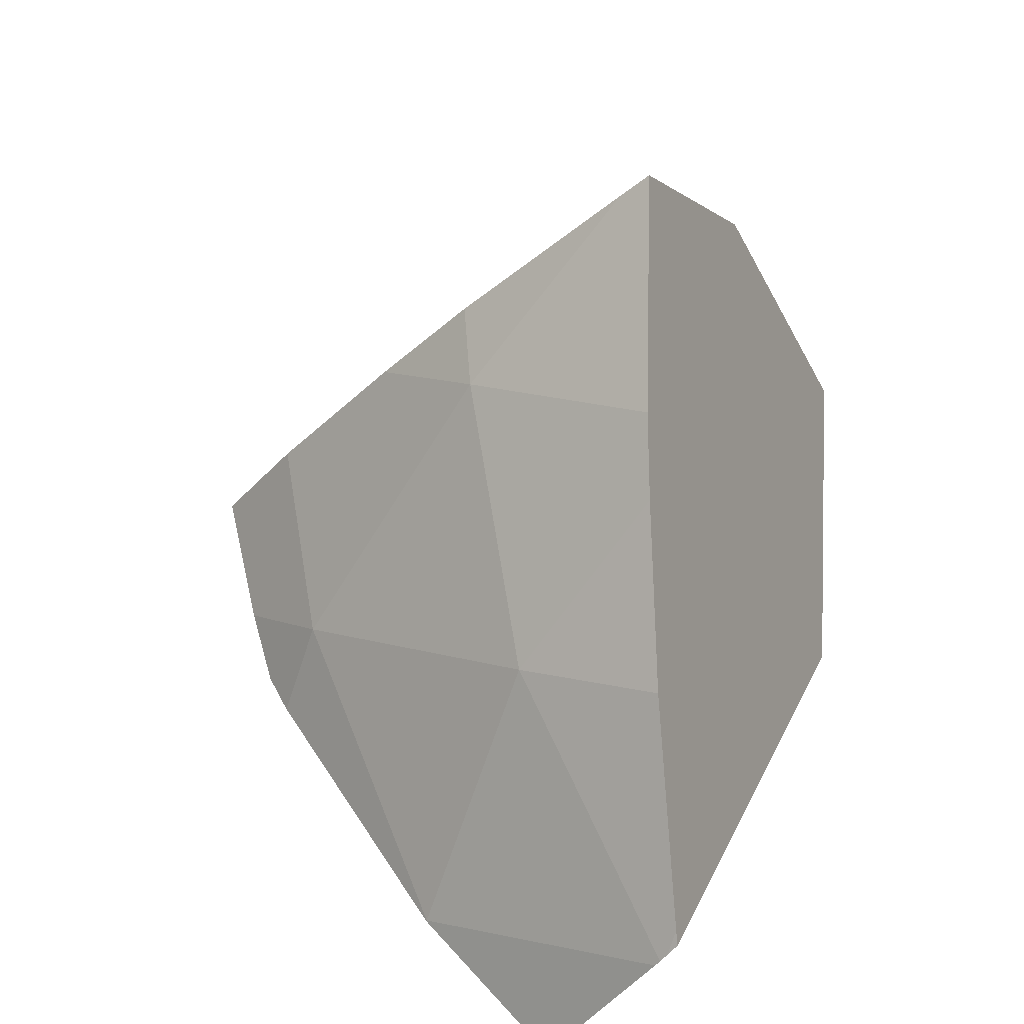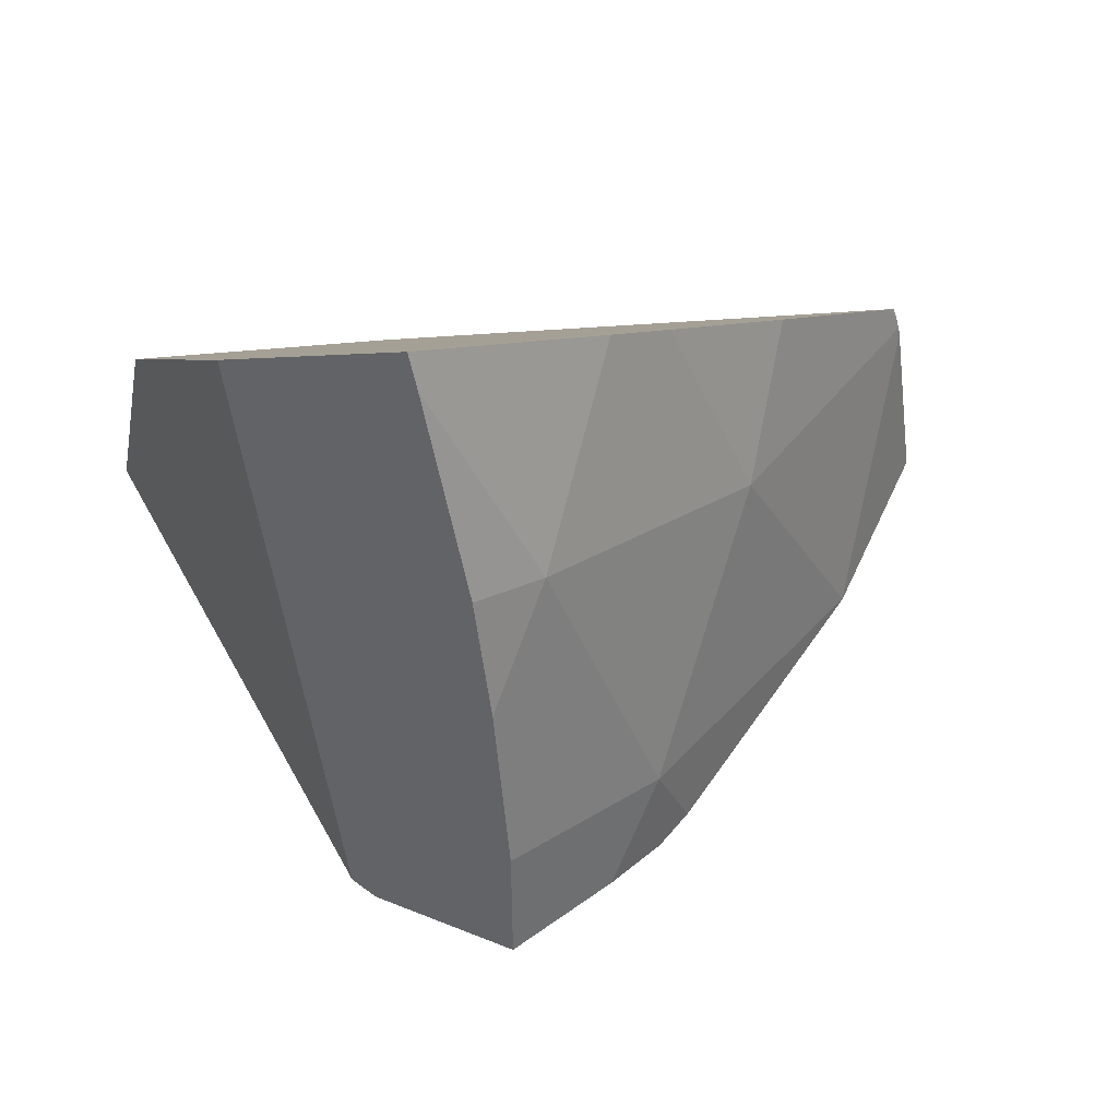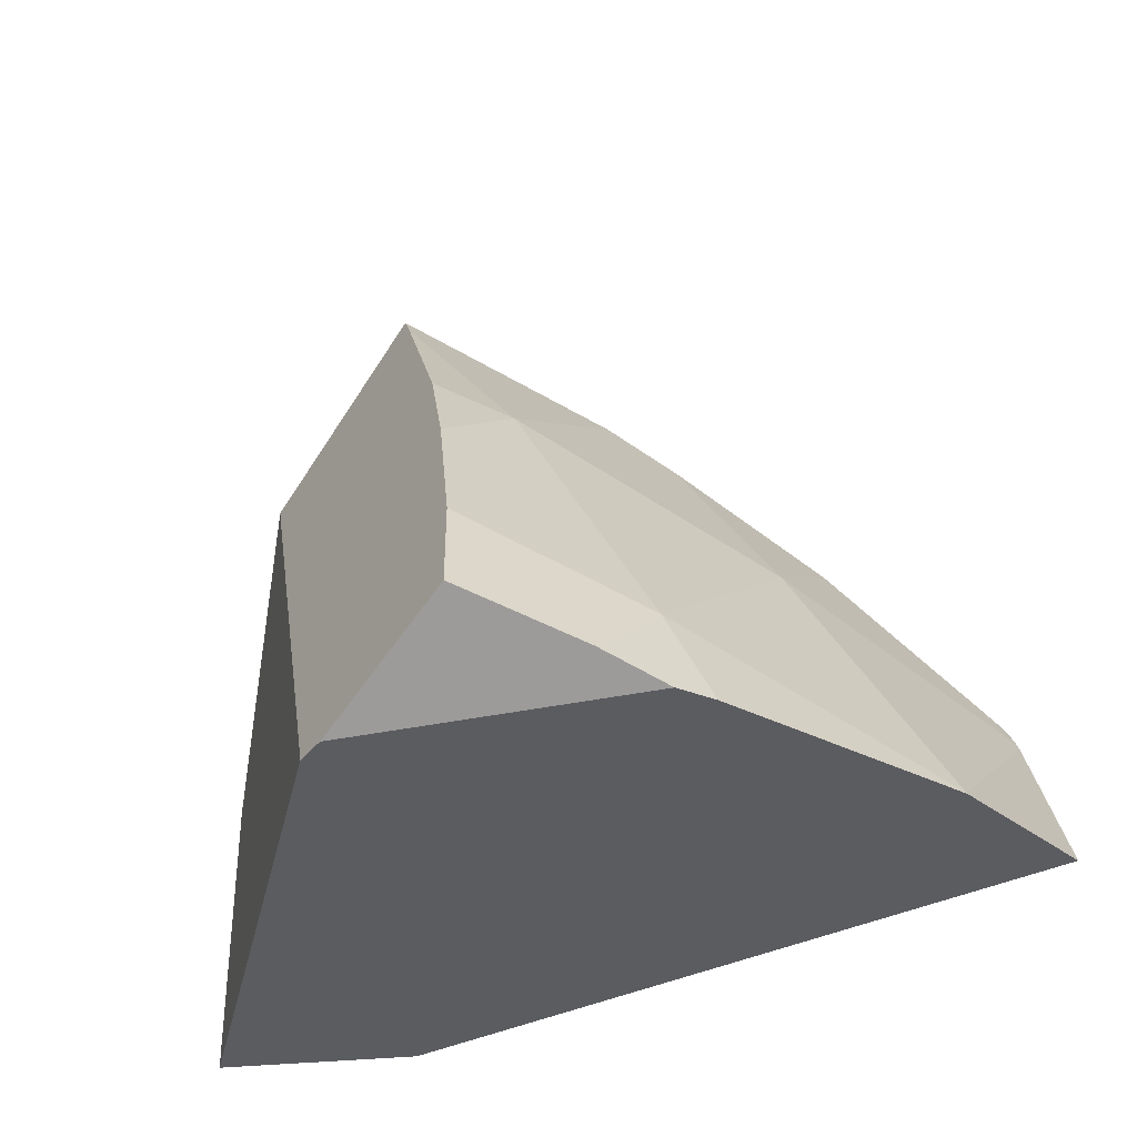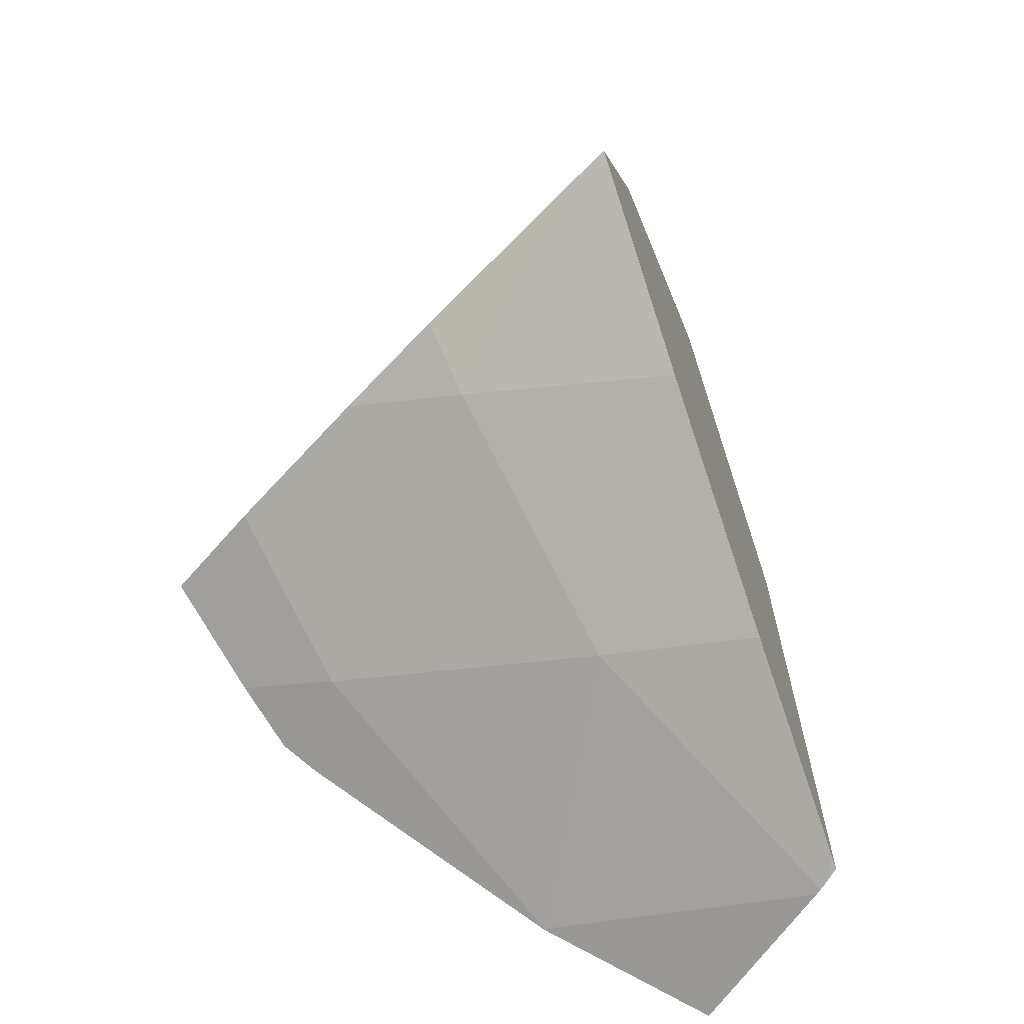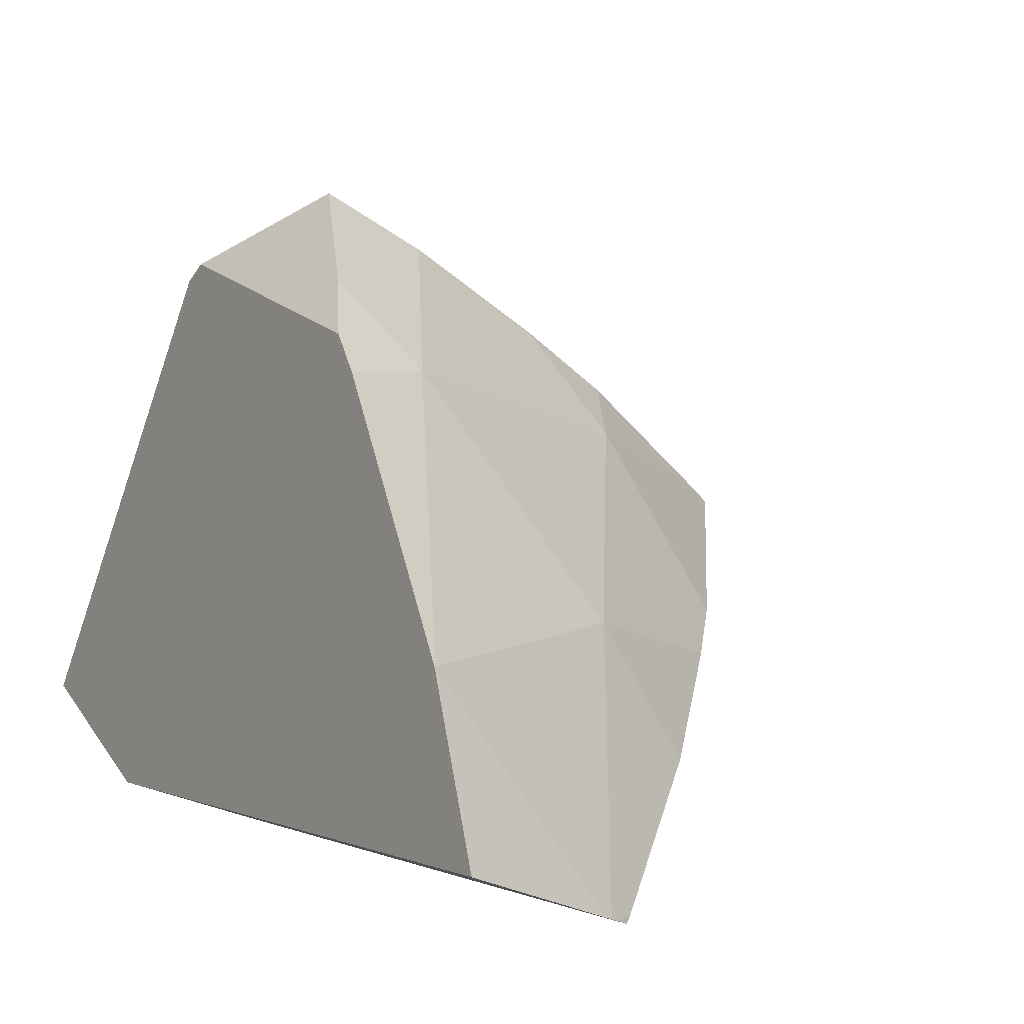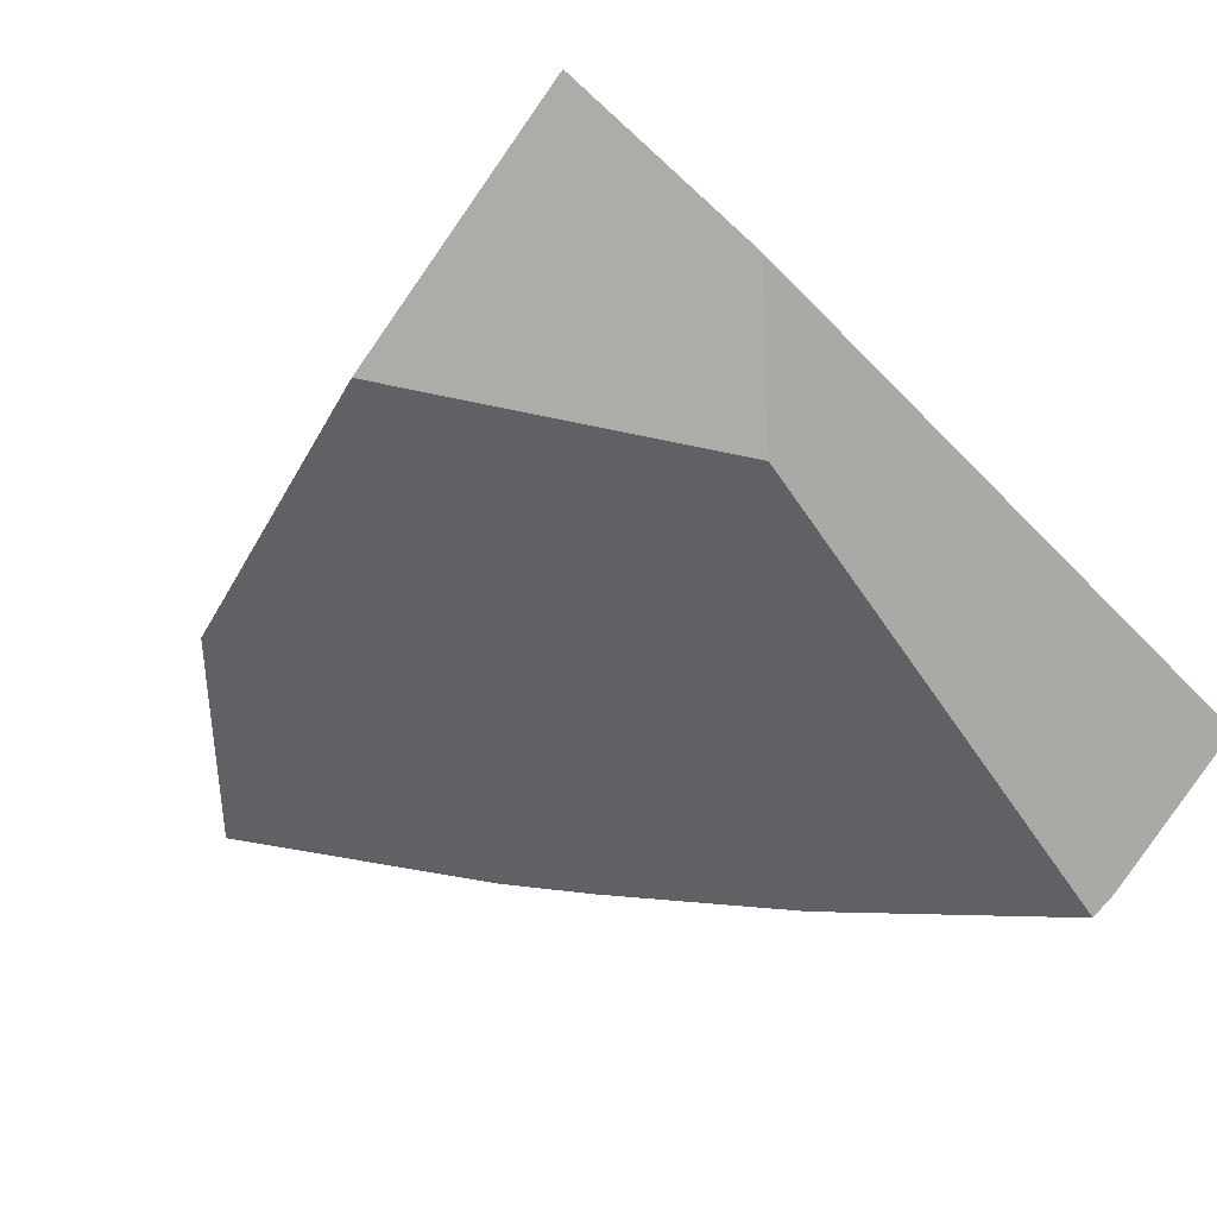
<metadata>
{"format":"obj","ext":"obj","renderer":"f3d","projection":"perspective","resolution":1024,"background":"white","views":[{"elev":38.8,"azim":98.0,"up":"+Y"},{"elev":76.9,"azim":-13.8,"up":"+Y"},{"elev":66.8,"azim":-11.5,"up":"+Z"},{"elev":38.2,"azim":75.0,"up":"+Y"},{"elev":24.9,"azim":53.8,"up":"+Z"},{"elev":-67.8,"azim":-47.8,"up":"+Z"}]}
</metadata>
<code>
g  Instance
v 6.753 -45.09 5.507
v 7.7 -45.78 4.784
v 7.043 -44.88 4.886
v 7.043 -44.88 4.886
v 7.7 -45.78 4.784
v 7.648 -45.64 4.727
v 7.648 -45.64 4.727
v 7.7 -45.78 4.784
v 7.694 -45.74 4.755
v 6.095 -45.57 6.575
v 5.383 -45.1 6.822
v 5.797 -45.79 6.941
v 5.797 -45.79 6.941
v 5.383 -45.1 6.822
v 5.307 -45.52 7.144
v 5.771 -44.31 5.863
v 5.463 -44.12 5.934
v 5.441 -44.52 6.317
v 5.771 -44.31 5.863
v 5.441 -44.52 6.317
v 6.095 -45.57 6.575
v 6.095 -45.57 6.575
v 5.441 -44.52 6.317
v 5.383 -45.1 6.822
v 6.095 -45.57 6.575
v 6.753 -45.09 5.507
v 5.771 -44.31 5.863
v 5.463 -44.12 5.934
v 5.771 -44.31 5.863
v 5.441 -43.49 5.25
v 5.771 -44.31 5.863
v 6.234 -44.05 5.038
v 5.441 -43.49 5.25
v 5.441 -43.49 5.25
v 6.234 -44.05 5.038
v 5.435 -43.38 5.131
v 6.496 -44.3 4.994
v 6.234 -44.05 5.038
v 6.753 -45.09 5.507
v 6.753 -45.09 5.507
v 6.234 -44.05 5.038
v 5.771 -44.31 5.863
v 6.753 -45.09 5.507
v 7.043 -44.88 4.886
v 6.496 -44.3 4.994
v 6.095 -45.57 6.575
v 5.797 -45.79 6.941
v 6.213 -45.99 6.702
v 6.213 -45.99 6.702
v 5.797 -45.79 6.941
v 6.055 -45.95 6.812
v 7.19 -46.27 5.863
v 6.753 -45.09 5.507
v 6.095 -45.57 6.575
v 6.095 -45.57 6.575
v 6.213 -45.99 6.702
v 7.19 -46.27 5.863
v 7.19 -46.27 5.863
v 6.213 -45.99 6.702
v 7.186 -46.27 5.869
v 7.19 -46.27 5.863
v 7.186 -46.27 5.869
v 7.191 -46.27 5.864
v 7.7 -45.78 4.784
v 6.753 -45.09 5.507
v 7.702 -45.81 4.803
v 7.702 -45.81 4.803
v 6.753 -45.09 5.507
v 7.19 -46.27 5.863
v 7.699 -46.46 5.251
v 7.702 -45.81 4.803
v 7.199 -46.28 5.855
v 7.199 -46.28 5.855
v 7.702 -45.81 4.803
v 7.19 -46.27 5.863
v 7.19 -46.27 5.863
v 7.191 -46.27 5.864
v 7.199 -46.28 5.855
v 7.694 -45.74 4.755
v 7.684 -45.69 4.716
v 7.648 -45.64 4.727
v 4.883 -46.5 4.292
v 4.044 -46.4 4.413
v 5.392 -46.07 4.179
v 5.392 -46.07 4.179
v 4.044 -46.4 4.413
v 4.303 -45.24 4.278
v 7.186 -46.27 5.869
v 6.213 -45.99 6.702
v 7.191 -46.27 5.864
v 7.191 -46.27 5.864
v 6.213 -45.99 6.702
v 7.199 -46.28 5.855
v 7.199 -46.28 5.855
v 6.213 -45.99 6.702
v 7.699 -46.46 5.251
v 7.699 -46.46 5.251
v 6.213 -45.99 6.702
v 4.883 -46.5 4.292
v 4.883 -46.5 4.292
v 6.213 -45.99 6.702
v 4.044 -46.4 4.413
v 4.044 -46.4 4.413
v 6.213 -45.99 6.702
v 4.688 -45.9 6.641
v 4.688 -45.9 6.641
v 6.213 -45.99 6.702
v 4.772 -45.88 6.742
v 4.772 -45.88 6.742
v 6.213 -45.99 6.702
v 6.055 -45.95 6.812
v 4.72 -44.04 4.775
v 5.435 -43.38 5.131
v 4.303 -45.24 4.278
v 4.303 -45.24 4.278
v 5.435 -43.38 5.131
v 5.392 -46.07 4.179
v 5.392 -46.07 4.179
v 5.435 -43.38 5.131
v 7.684 -45.69 4.716
v 7.684 -45.69 4.716
v 5.435 -43.38 5.131
v 7.648 -45.64 4.727
v 7.648 -45.64 4.727
v 5.435 -43.38 5.131
v 7.043 -44.88 4.886
v 7.043 -44.88 4.886
v 5.435 -43.38 5.131
v 6.496 -44.3 4.994
v 6.496 -44.3 4.994
v 5.435 -43.38 5.131
v 6.234 -44.05 5.038
v 5.383 -45.1 6.822
v 5.441 -44.52 6.317
v 5.307 -45.52 7.144
v 5.307 -45.52 7.144
v 5.441 -44.52 6.317
v 4.772 -45.88 6.742
v 4.772 -45.88 6.742
v 5.441 -44.52 6.317
v 4.688 -45.9 6.641
v 4.688 -45.9 6.641
v 5.441 -44.52 6.317
v 4.72 -44.04 4.775
v 4.72 -44.04 4.775
v 5.441 -44.52 6.317
v 5.435 -43.38 5.131
v 5.435 -43.38 5.131
v 5.441 -44.52 6.317
v 5.441 -43.49 5.25
v 5.441 -43.49 5.25
v 5.441 -44.52 6.317
v 5.463 -44.12 5.934
v 7.7 -45.78 4.784
v 7.702 -45.81 4.803
v 7.694 -45.74 4.755
v 7.694 -45.74 4.755
v 7.702 -45.81 4.803
v 7.684 -45.69 4.716
v 7.684 -45.69 4.716
v 7.702 -45.81 4.803
v 5.392 -46.07 4.179
v 5.392 -46.07 4.179
v 7.702 -45.81 4.803
v 4.883 -46.5 4.292
v 4.883 -46.5 4.292
v 7.702 -45.81 4.803
v 7.699 -46.46 5.251
v 6.055 -45.95 6.812
v 5.797 -45.79 6.941
v 4.772 -45.88 6.742
v 4.772 -45.88 6.742
v 5.797 -45.79 6.941
v 5.307 -45.52 7.144
v 4.688 -45.9 6.641
v 4.72 -44.04 4.775
v 4.044 -46.4 4.413
v 4.044 -46.4 4.413
v 4.72 -44.04 4.775
v 4.303 -45.24 4.278
f 1 2 3
f 4 5 6
f 7 8 9
f 10 11 12
f 13 14 15
f 16 17 18
f 19 20 21
f 22 23 24
f 25 26 27
f 28 29 30
f 31 32 33
f 34 35 36
f 37 38 39
f 40 41 42
f 43 44 45
f 46 47 48
f 49 50 51
f 52 53 54
f 55 56 57
f 58 59 60
f 61 62 63
f 64 65 66
f 67 68 69
f 70 71 72
f 73 74 75
f 76 77 78
f 79 80 81
f 82 83 84
f 85 86 87
f 88 89 90
f 91 92 93
f 94 95 96
f 97 98 99
f 100 101 102
f 103 104 105
f 106 107 108
f 109 110 111
f 112 113 114
f 115 116 117
f 118 119 120
f 121 122 123
f 124 125 126
f 127 128 129
f 130 131 132
f 133 134 135
f 136 137 138
f 139 140 141
f 142 143 144
f 145 146 147
f 148 149 150
f 151 152 153
f 154 155 156
f 157 158 159
f 160 161 162
f 163 164 165
f 166 167 168
f 169 170 171
f 172 173 174
f 175 176 177
f 178 179 180

</code>
